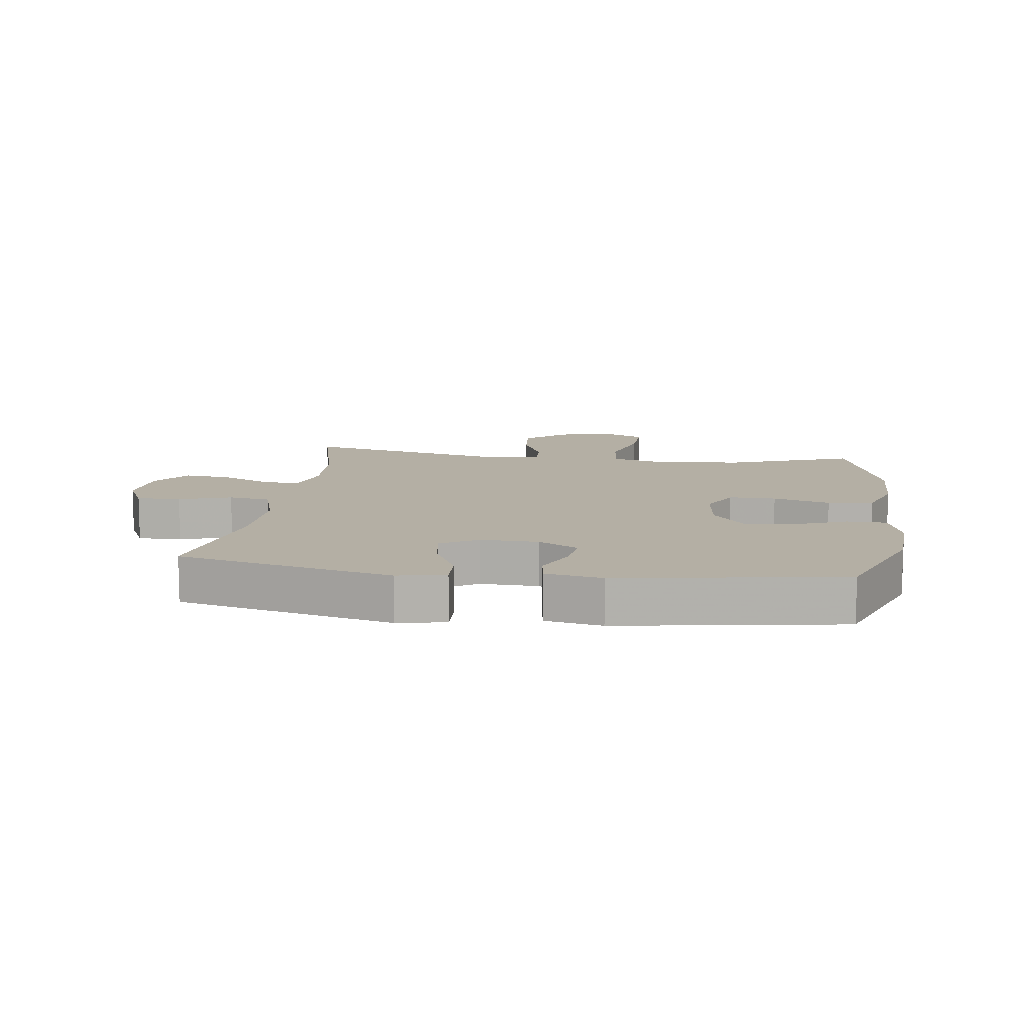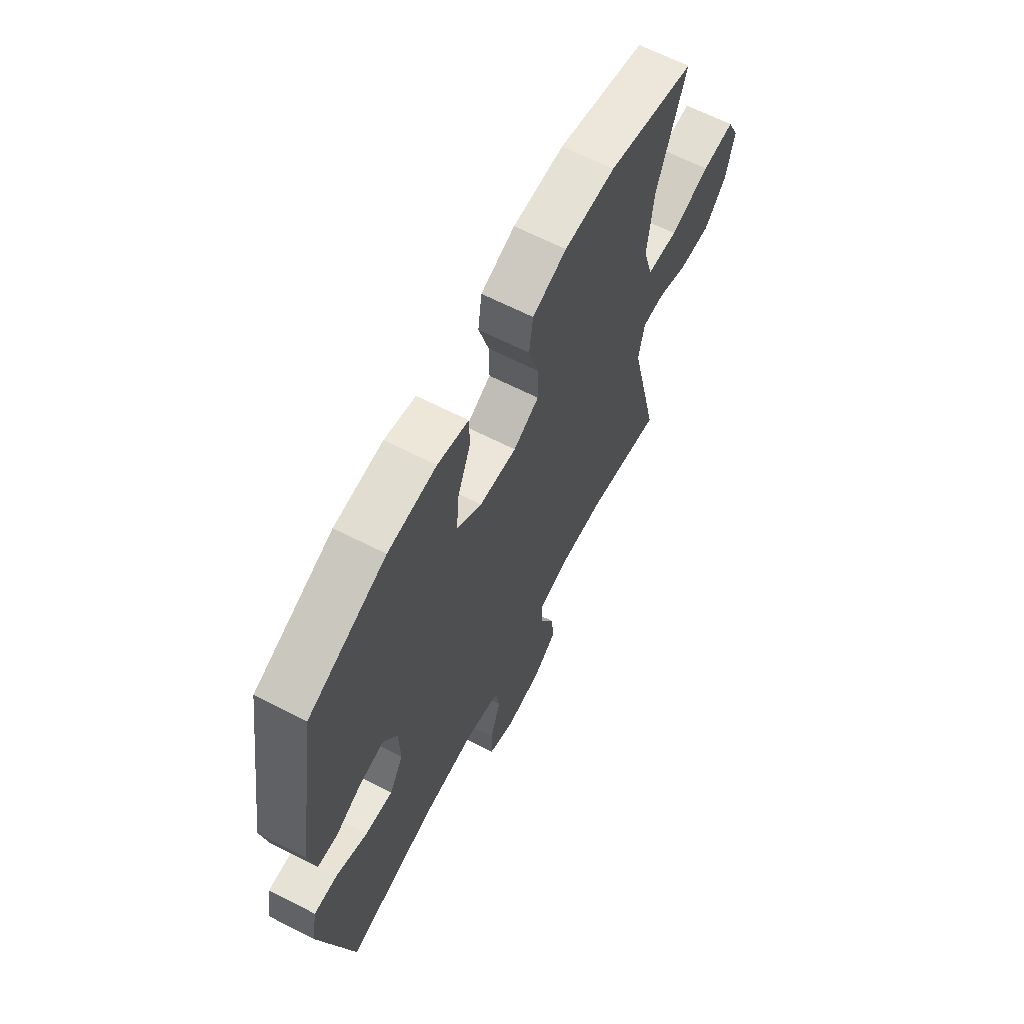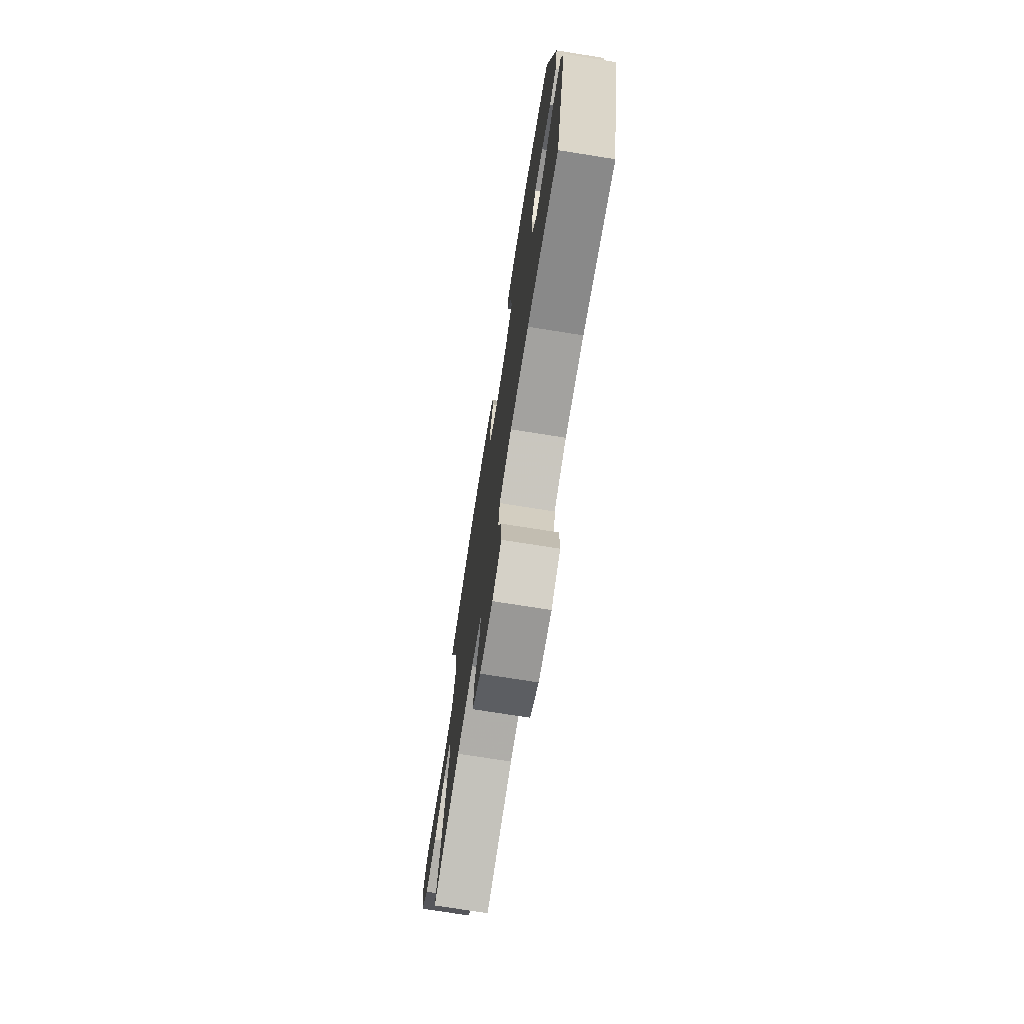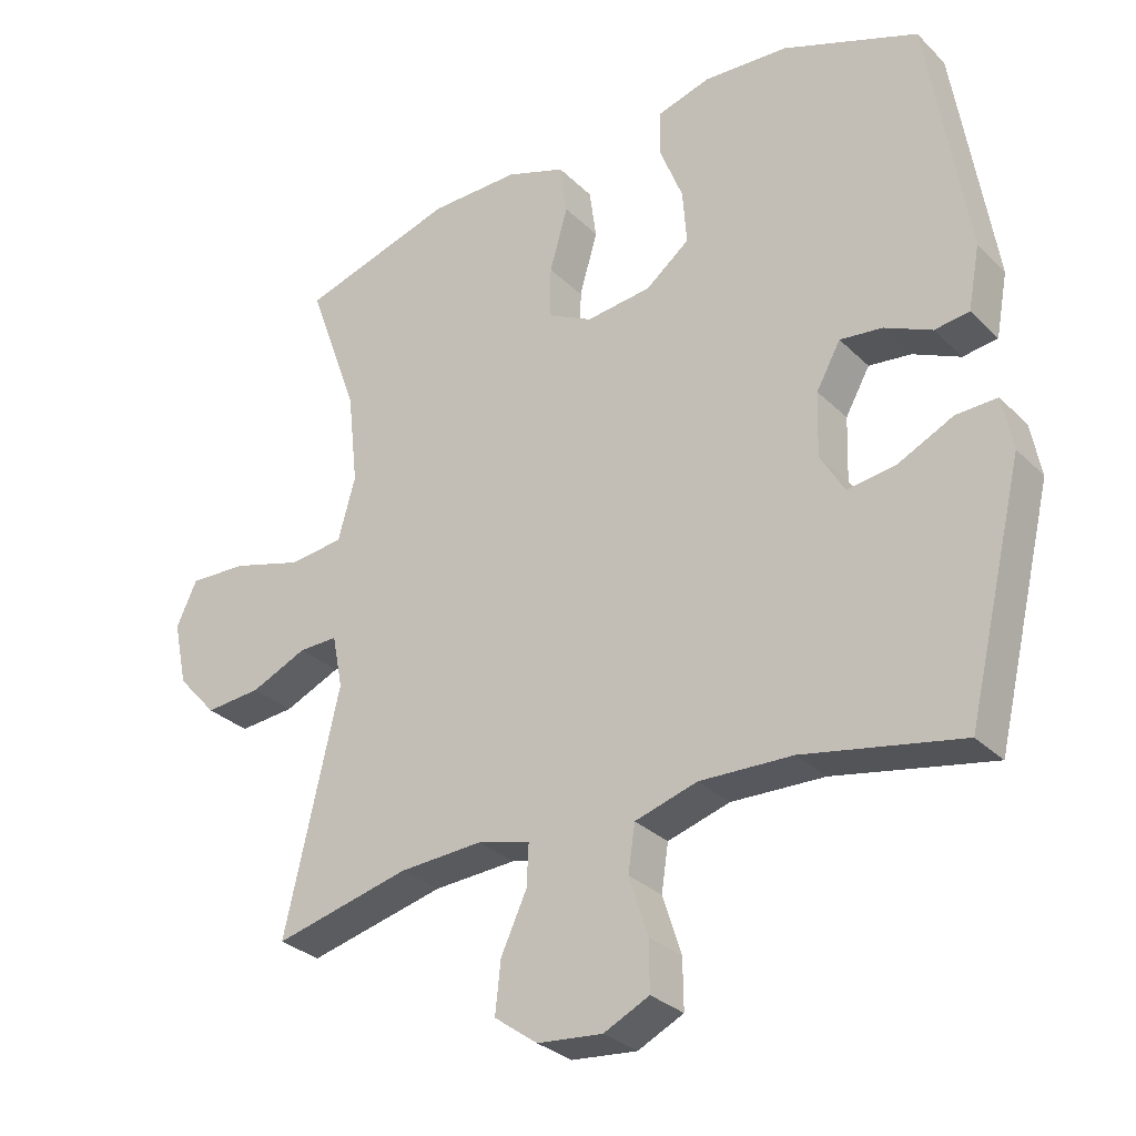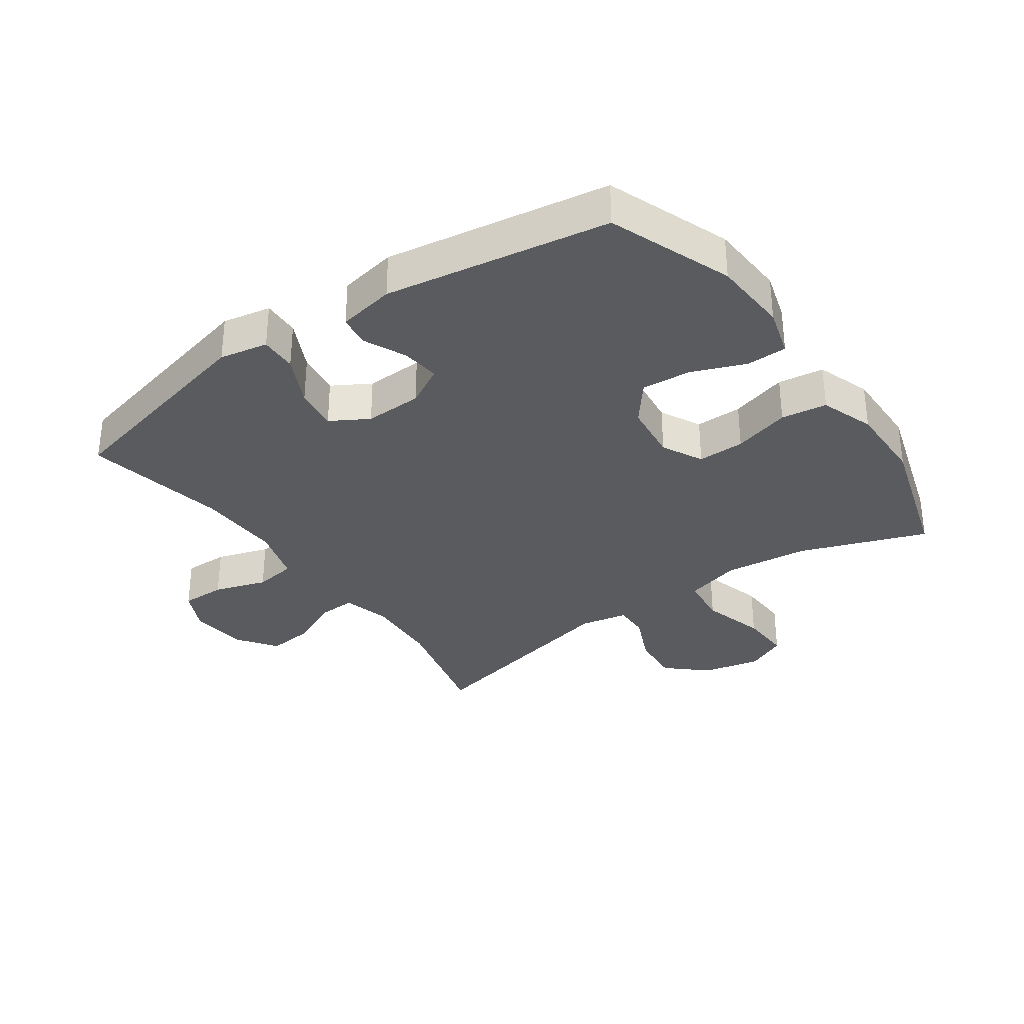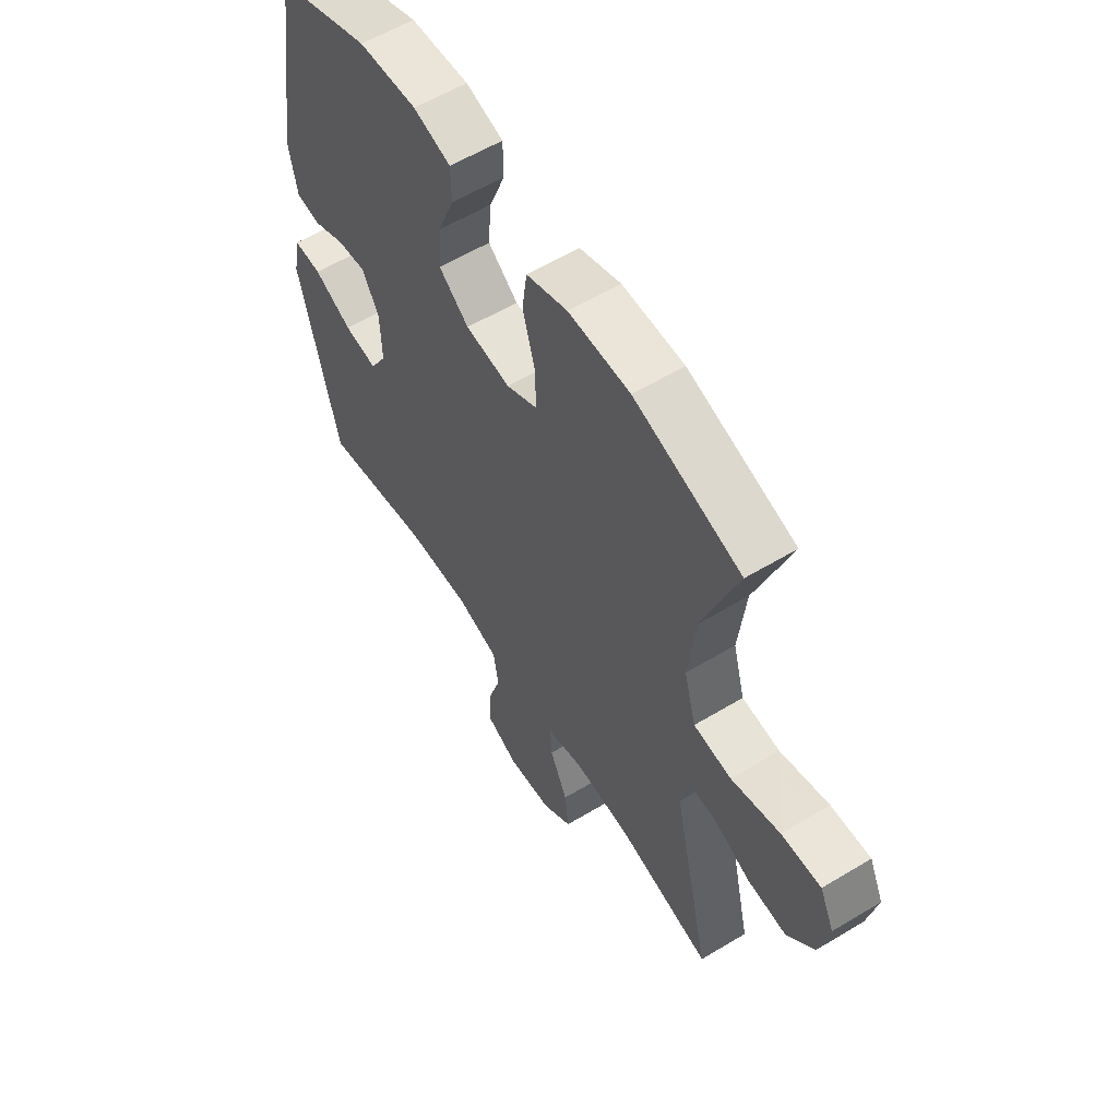
<metadata>
{"format":"obj","ext":"obj","renderer":"f3d","projection":"perspective","resolution":1024,"background":"white","views":[{"elev":11.3,"azim":-82.2,"up":"+Y"},{"elev":65.2,"azim":-62.8,"up":"+Z"},{"elev":-74.1,"azim":-99.0,"up":"+Z"},{"elev":-29.9,"azim":-144.2,"up":"+Z"},{"elev":-32.9,"azim":-54.8,"up":"+Y"},{"elev":58.3,"azim":58.1,"up":"+Z"}]}
</metadata>
<code>
v -0.5 0.07 -0.5
v -0.582 0.07 -0.157
v -0.567 0.07 -0.08
v -0.508 0.07 -0.082
v -0.428 0.07 -0.121
v -0.358 0.07 -0.131
v -0.323 0.07 -0.071
v -0.326 0.07 0.021
v -0.361 0.07 0.084
v -0.422 0.07 0.077
v -0.49 0.07 0.046
v -0.54 0.07 0.053
v -0.557 0.07 0.144
v -0.5 0.07 0.5
v -0.304 0.07 0.574
v -0.182 0.07 0.581
v -0.104 0.07 0.558
v -0.103 0.07 0.494
v -0.137 0.07 0.408
v -0.143 0.07 0.329
v -0.08 0.07 0.279
v 0.014 0.07 0.268
v 0.079 0.07 0.301
v 0.078 0.07 0.376
v 0.052 0.07 0.467
v 0.062 0.07 0.54
v 0.148 0.07 0.57
v 0.277 0.07 0.568
v 0.5 0.07 0.5
v 0.427 0.07 0.299
v 0.412 0.07 0.164
v 0.437 0.07 0.074
v 0.516 0.07 0.065
v 0.618 0.07 0.094
v 0.701 0.07 0.097
v 0.731 0.07 0.033
v 0.711 0.07 -0.06
v 0.654 0.07 -0.123
v 0.573 0.07 -0.116
v 0.492 0.07 -0.08
v 0.436 0.07 -0.079
v 0.421 0.07 -0.155
v 0.5 0.07 -0.5
v 0.304 0.07 -0.452
v 0.184 0.07 -0.445
v 0.108 0.07 -0.465
v 0.111 0.07 -0.525
v 0.148 0.07 -0.605
v 0.156 0.07 -0.679
v 0.094 0.07 -0.724
v 0 0.07 -0.733
v -0.066 0.07 -0.701
v -0.065 0.07 -0.63
v -0.038 0.07 -0.546
v -0.048 0.07 -0.479
v -0.138 0.07 -0.452
v -0.272 0.07 -0.456
v -0.5 0 -0.5
v -0.582 0 -0.157
v -0.567 0 -0.08
v -0.508 0 -0.082
v -0.428 0 -0.121
v -0.358 0 -0.131
v -0.323 0 -0.071
v -0.326 0 0.021
v -0.361 0 0.084
v -0.422 0 0.077
v -0.49 0 0.046
v -0.54 0 0.053
v -0.557 0 0.144
v -0.5 0 0.5
v -0.304 0 0.574
v -0.182 0 0.581
v -0.104 0 0.558
v -0.103 0 0.494
v -0.137 0 0.408
v -0.143 0 0.329
v -0.08 0 0.279
v 0.014 0 0.268
v 0.079 0 0.301
v 0.078 0 0.376
v 0.052 0 0.467
v 0.062 0 0.54
v 0.148 0 0.57
v 0.277 0 0.568
v 0.5 0 0.5
v 0.427 0 0.299
v 0.412 0 0.164
v 0.437 0 0.074
v 0.516 0 0.065
v 0.618 0 0.094
v 0.701 0 0.097
v 0.731 0 0.033
v 0.711 0 -0.06
v 0.654 0 -0.123
v 0.573 0 -0.116
v 0.492 0 -0.08
v 0.436 0 -0.079
v 0.421 0 -0.155
v 0.5 0 -0.5
v 0.304 0 -0.452
v 0.184 0 -0.445
v 0.108 0 -0.465
v 0.111 0 -0.525
v 0.148 0 -0.605
v 0.156 0 -0.679
v 0.094 0 -0.724
v 0 0 -0.733
v -0.066 0 -0.701
v -0.065 0 -0.63
v -0.038 0 -0.546
v -0.048 0 -0.479
v -0.138 0 -0.452
v -0.272 0 -0.456
f 51 52 53 54
f 51 54 55
f 50 51 55
f 47 48 49 50
f 46 47 50 55
f 45 46 55 56
f 42 43 44
f 41 42 44 45
f 37 38 39 40
f 37 40 41
f 36 37 41
f 33 34 35 36
f 32 33 36 41
f 31 32 41 45
f 27 28 29 30
f 24 25 26 27
f 23 24 27 30
f 22 23 30 31
f 16 17 18 19
f 16 19 20
f 15 16 20
f 14 15 20
f 13 14 20 21
f 10 11 12 13
f 9 10 13 21
f 2 3 4 5
f 57 1 2 5
f 56 57 5 6
f 8 9 21 22
f 7 8 22 31
f 31 45 56
f 6 7 31 56
f 111 110 109 108
f 112 111 108
f 112 108 107
f 107 106 105 104
f 112 107 104 103
f 113 112 103 102
f 101 100 99
f 102 101 99 98
f 97 96 95 94
f 98 97 94
f 98 94 93
f 93 92 91 90
f 98 93 90 89
f 102 98 89 88
f 87 86 85 84
f 84 83 82 81
f 87 84 81 80
f 88 87 80 79
f 76 75 74 73
f 77 76 73
f 77 73 72
f 77 72 71
f 78 77 71 70
f 70 69 68 67
f 78 70 67 66
f 62 61 60 59
f 62 59 58 114
f 63 62 114 113
f 79 78 66 65
f 88 79 65 64
f 113 102 88
f 113 88 64 63
f 1 58 59 2
f 2 59 60 3
f 3 60 61 4
f 4 61 62 5
f 5 62 63 6
f 6 63 64 7
f 7 64 65 8
f 8 65 66 9
f 9 66 67 10
f 10 67 68 11
f 11 68 69 12
f 12 69 70 13
f 13 70 71 14
f 14 71 72 15
f 15 72 73 16
f 16 73 74 17
f 17 74 75 18
f 18 75 76 19
f 19 76 77 20
f 20 77 78 21
f 21 78 79 22
f 22 79 80 23
f 23 80 81 24
f 24 81 82 25
f 25 82 83 26
f 26 83 84 27
f 27 84 85 28
f 28 85 86 29
f 29 86 87 30
f 30 87 88 31
f 31 88 89 32
f 32 89 90 33
f 33 90 91 34
f 34 91 92 35
f 35 92 93 36
f 36 93 94 37
f 37 94 95 38
f 38 95 96 39
f 39 96 97 40
f 40 97 98 41
f 41 98 99 42
f 42 99 100 43
f 43 100 101 44
f 44 101 102 45
f 45 102 103 46
f 46 103 104 47
f 47 104 105 48
f 48 105 106 49
f 49 106 107 50
f 50 107 108 51
f 51 108 109 52
f 52 109 110 53
f 53 110 111 54
f 54 111 112 55
f 55 112 113 56
f 56 113 114 57
f 57 114 58 1

</code>
